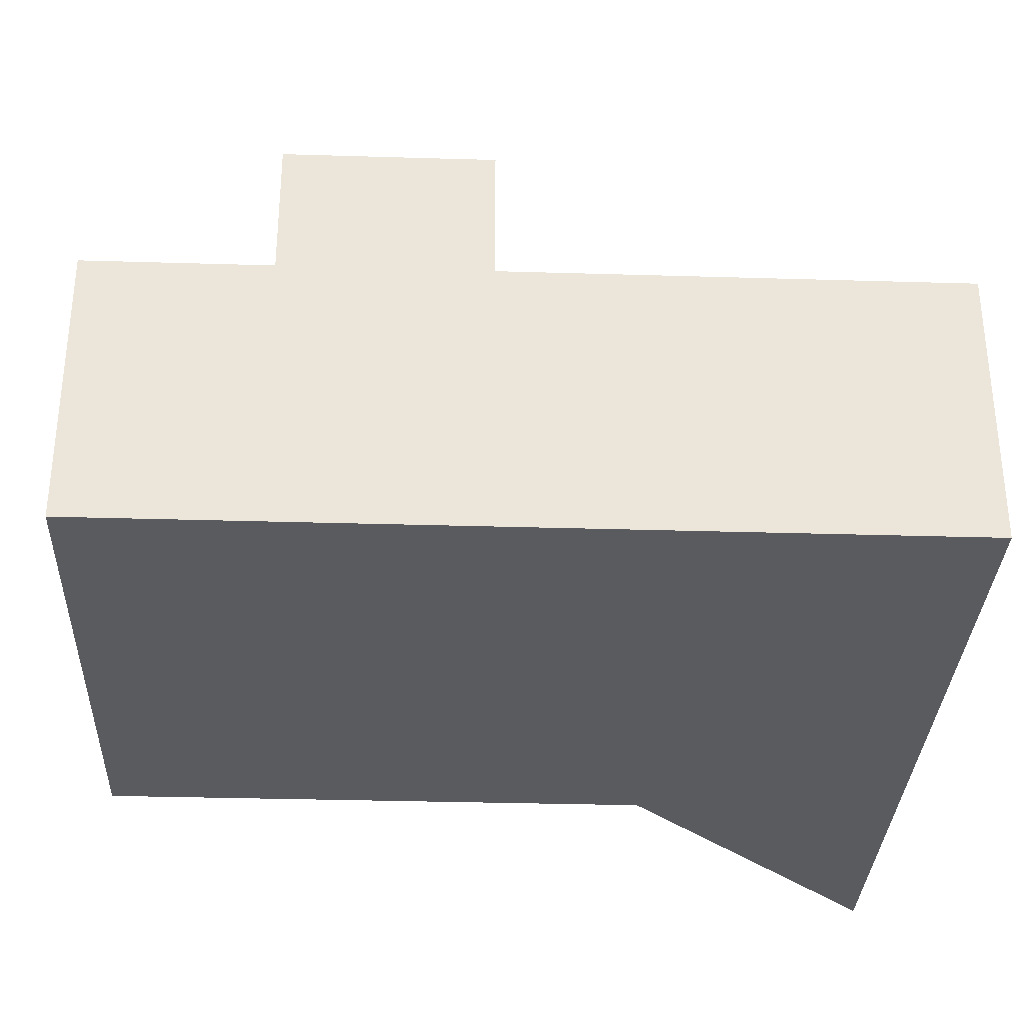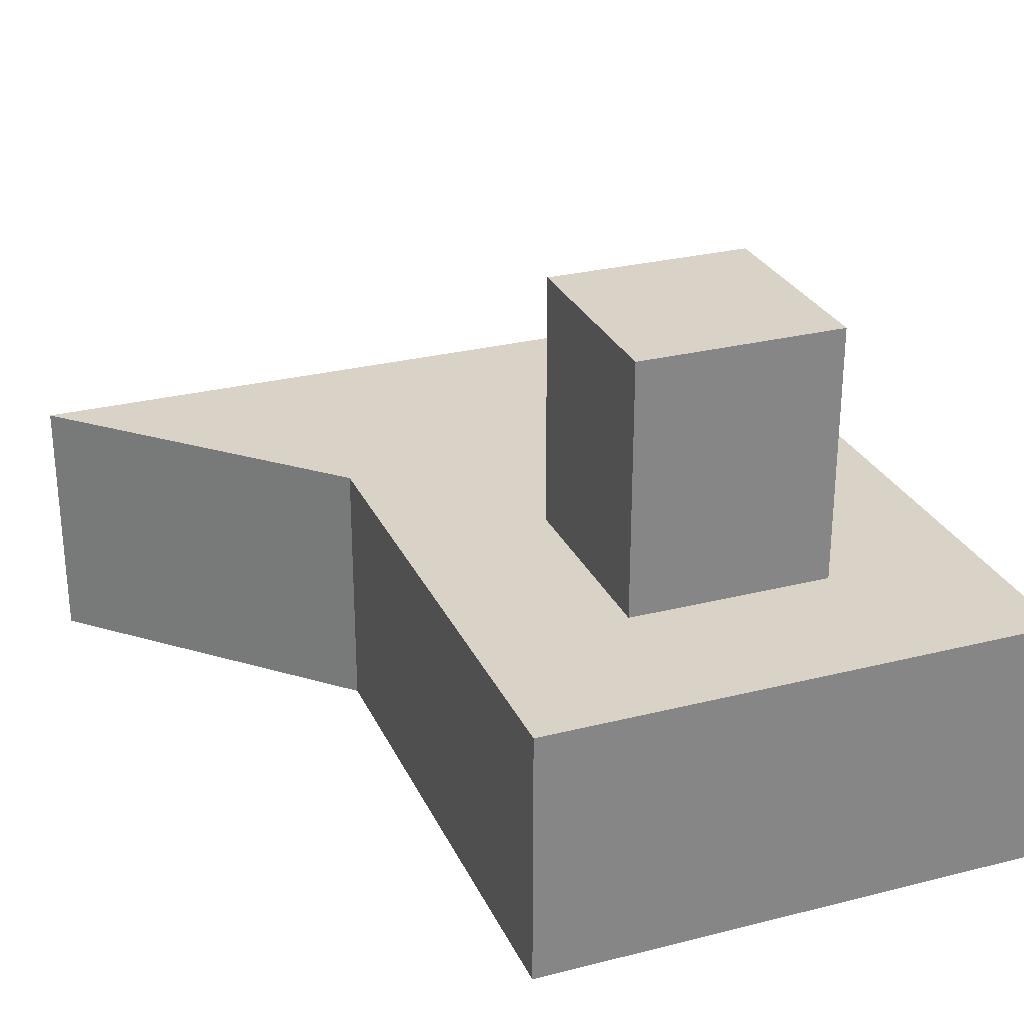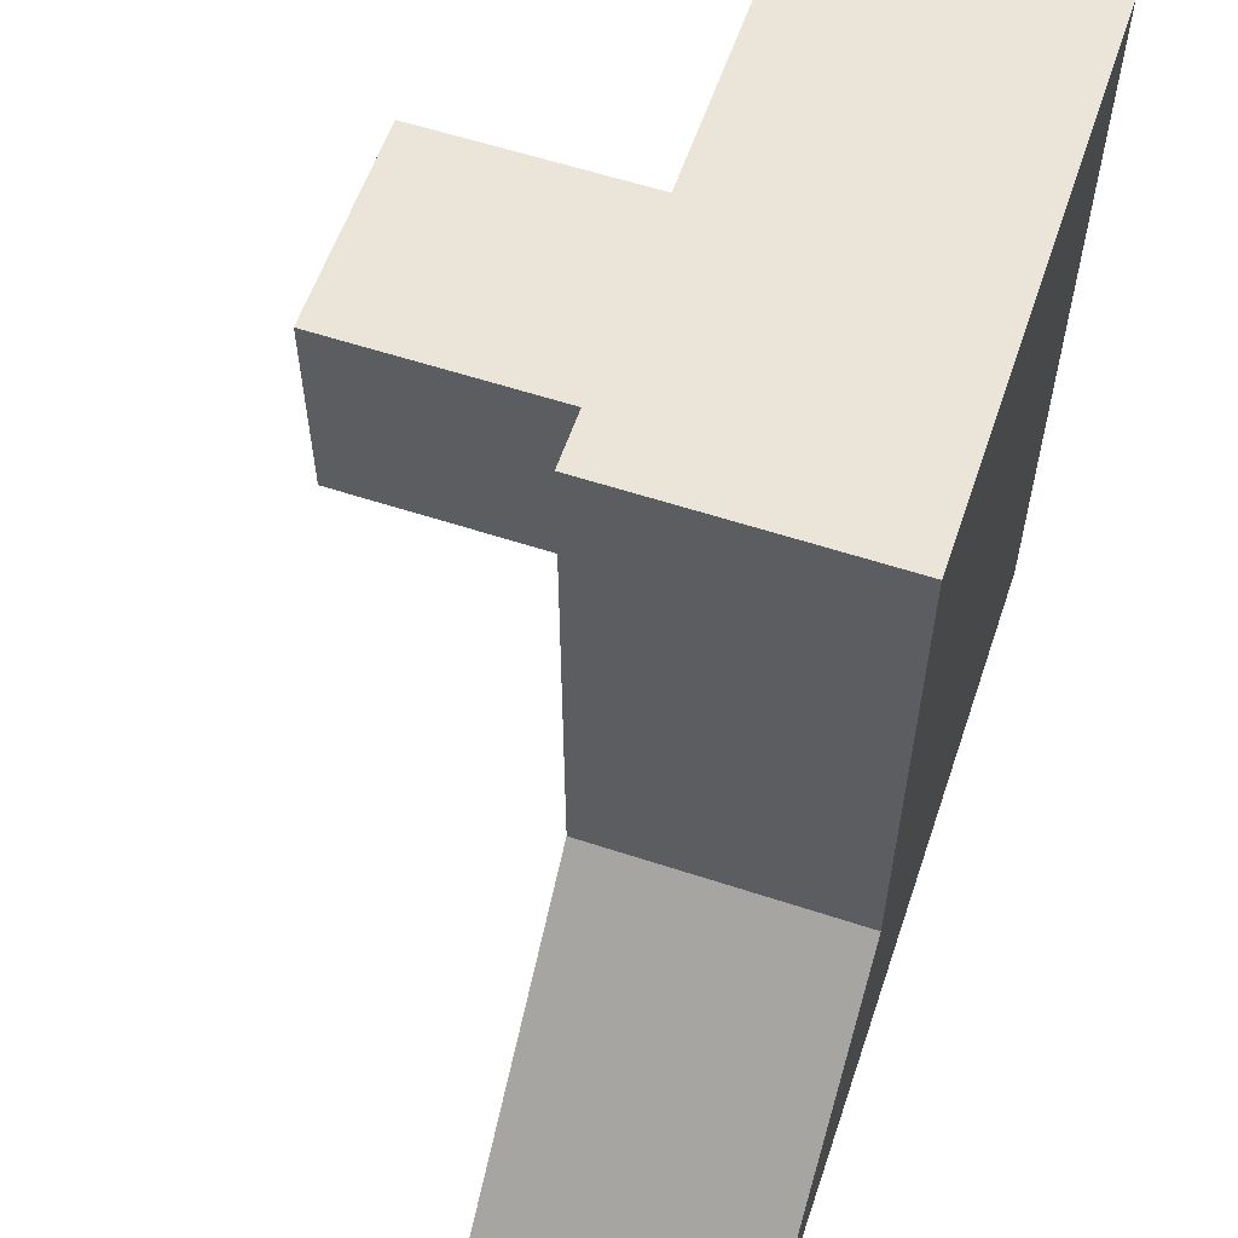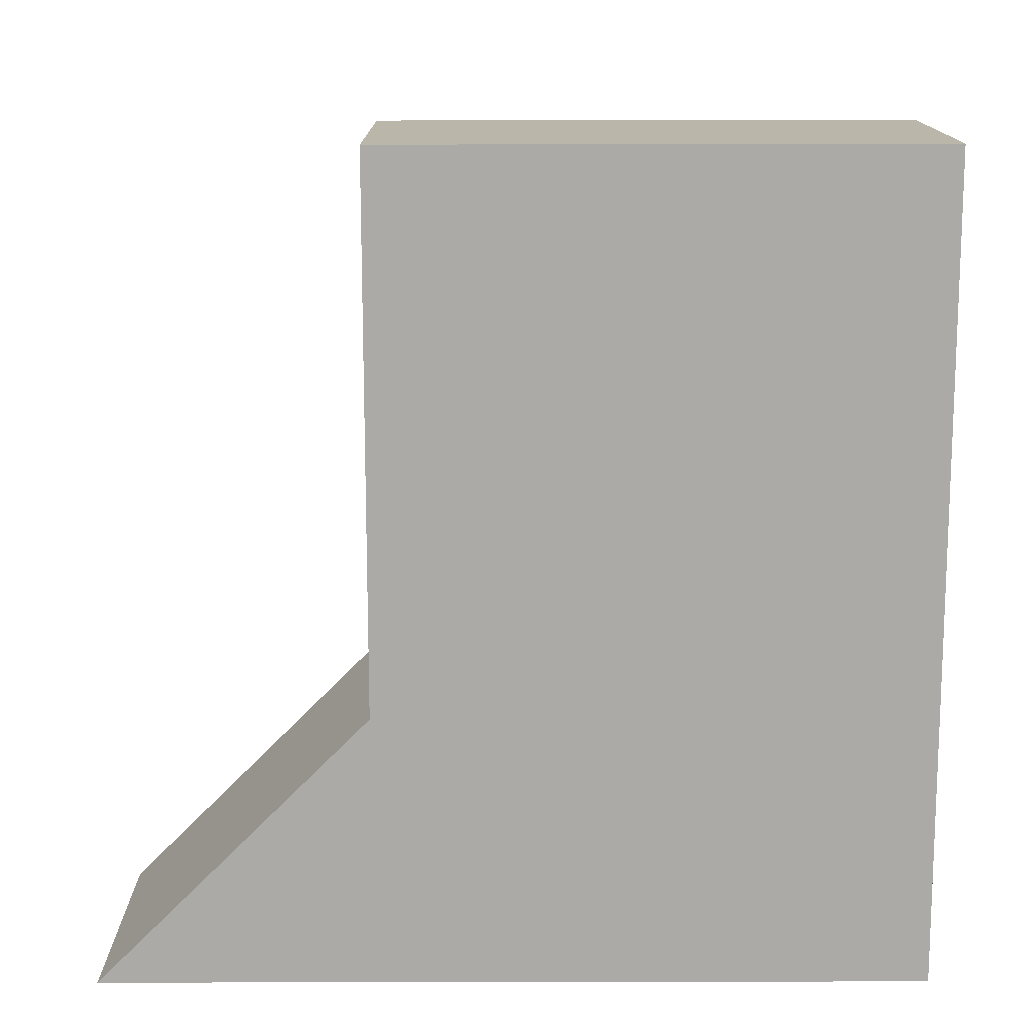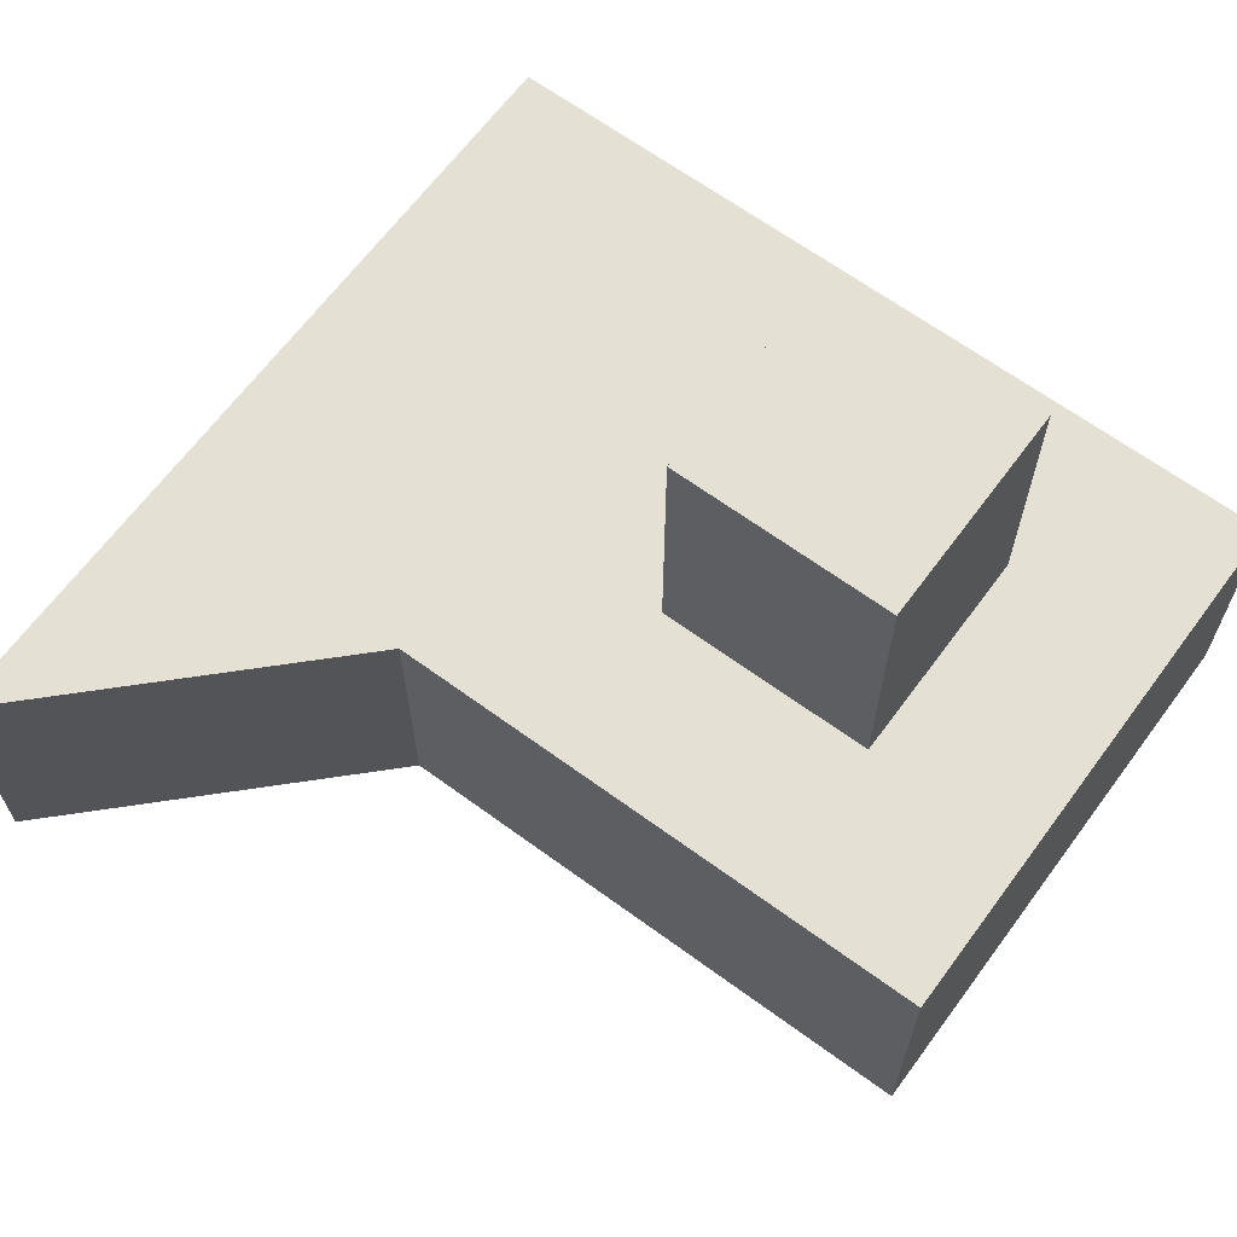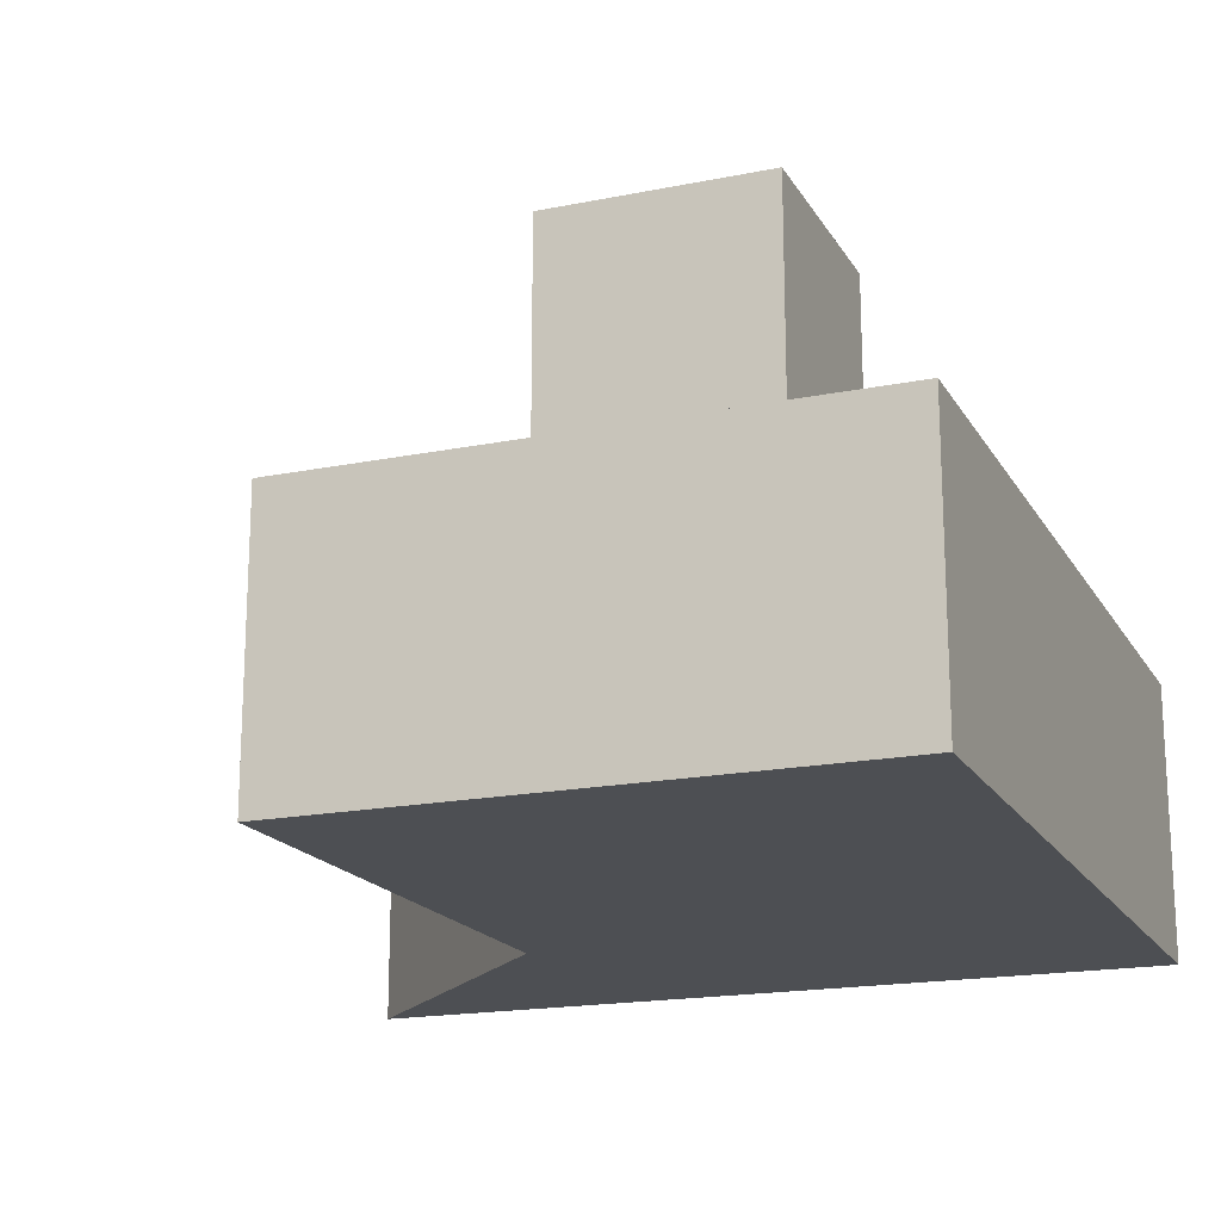
<metadata>
{"format":"obj","ext":"obj","renderer":"f3d","projection":"perspective","resolution":1024,"background":"white","views":[{"elev":-32.2,"azim":-92.4,"up":"+Z"},{"elev":28.0,"azim":159.0,"up":"+Z"},{"elev":58.9,"azim":108.7,"up":"+Y"},{"elev":-76.0,"azim":-179.9,"up":"+Z"},{"elev":65.2,"azim":126.4,"up":"+Z"},{"elev":-18.0,"azim":-158.5,"up":"+Z"}]}
</metadata>
<code>
v 17.5 2.5 0
v 19 2.5 0
v 19 2.5 0.5
v 17.5 2.5 0.5
v 18.5 3 0
v 18.5 4 0
v 18.5 4 0.5
v 18.5 3 0.5
v 17.5 4 0
v 17.5 2.5 0
v 17.5 2.5 0.5
v 17.5 4 0.5
v 18.2 3.7 0.5
v 18.2 3.3 0.5
v 17.8 3.3 0.5
v 17.8 3.7 0.5
v 17.5 2.5 0.5
v 19 2.5 0.5
v 18.5 3 0.5
v 18.5 4 0.5
v 17.5 4 0.5
v 19 2.5 0
v 18.5 3 0
v 18.5 3 0.5
v 19 2.5 0.5
v 19 2.5 0
v 17.5 2.5 0
v 17.5 4 0
v 18.5 4 0
v 18.5 3 0
v 18.5 4 0
v 17.5 4 0
v 17.5 4 0.5
v 18.5 4 0.5
v 18.2 3.3 0.5
v 18.2 3.7 0.5
v 18.2 3.7 1
v 18.2 3.3 1
v 18.2 3.3 1
v 18.2 3.7 1
v 17.8 3.7 1
v 17.8 3.3 1
v 17.8 3.3 0.5
v 18.2 3.3 0.5
v 18.2 3.3 1
v 17.8 3.3 1
v 18.2 3.7 0.5
v 17.8 3.7 0.5
v 17.8 3.7 1
v 18.2 3.7 1
v 17.8 3.7 0.5
v 17.8 3.3 0.5
v 17.8 3.3 1
v 17.8 3.7 1
f 1 2 4
f 4 2 3
f 5 6 8
f 8 6 7
f 9 10 12
f 12 10 11
f 14 19 13
f 13 19 20
f 13 20 21
f 19 14 17
f 17 14 15
f 17 15 21
f 21 15 16
f 21 16 13
f 17 18 19
f 22 23 25
f 25 23 24
f 26 27 30
f 30 27 28
f 30 28 29
f 31 32 34
f 34 32 33
f 35 36 38
f 38 36 37
f 40 41 39
f 39 41 42
f 43 44 46
f 46 44 45
f 47 48 50
f 50 48 49
f 51 52 54
f 54 52 53

</code>
